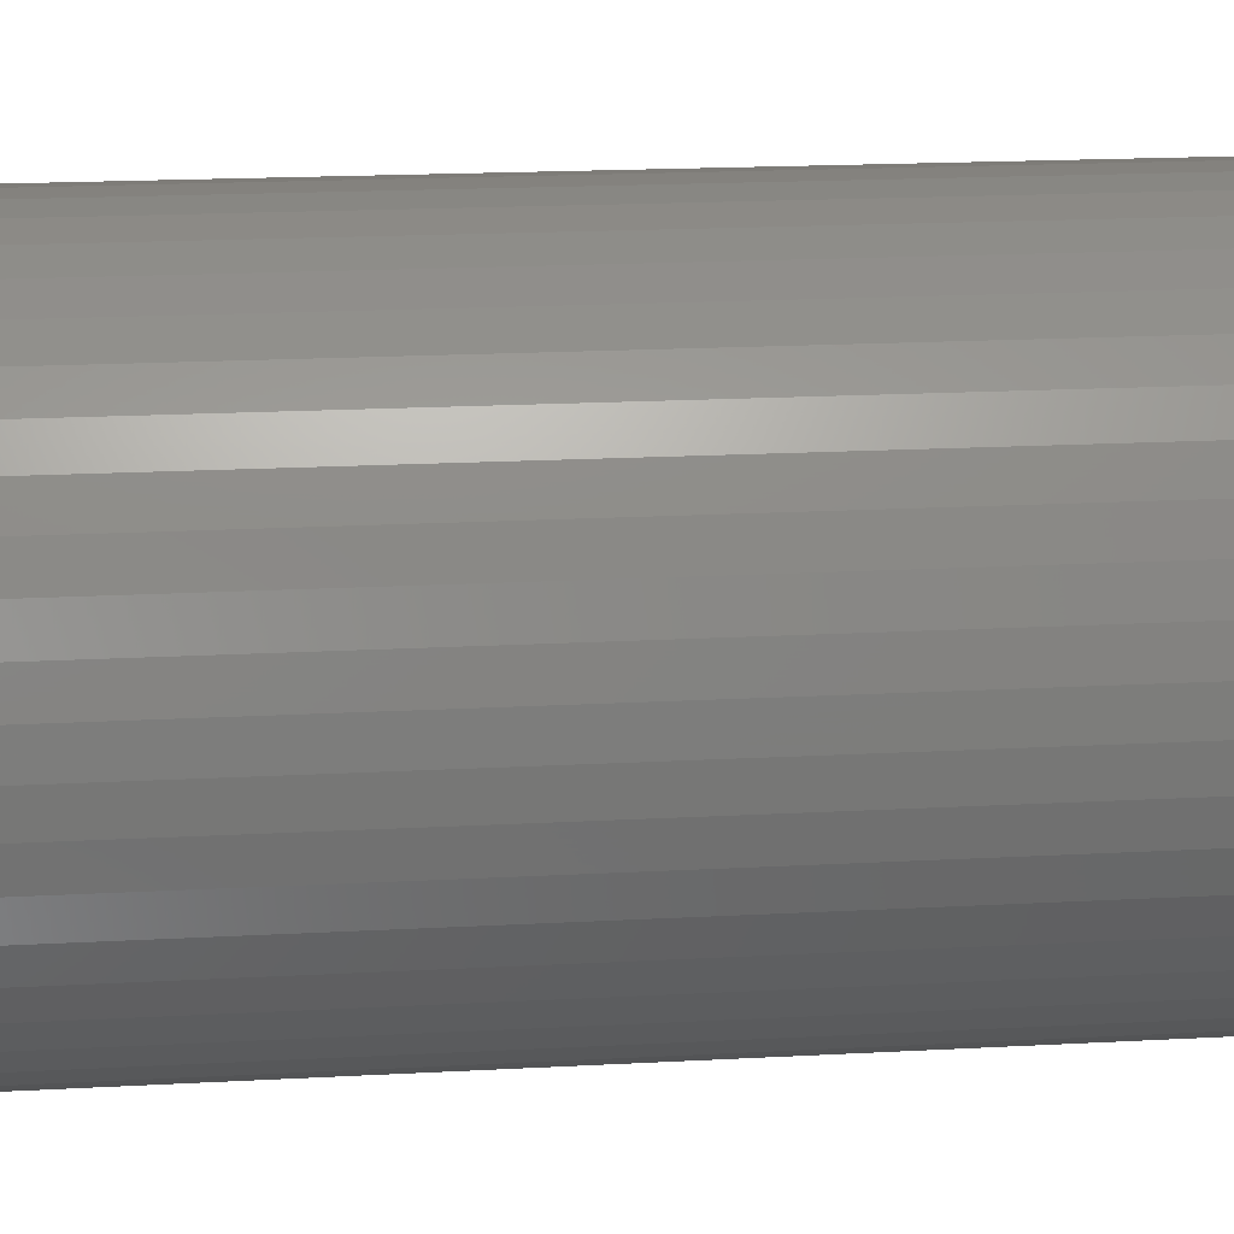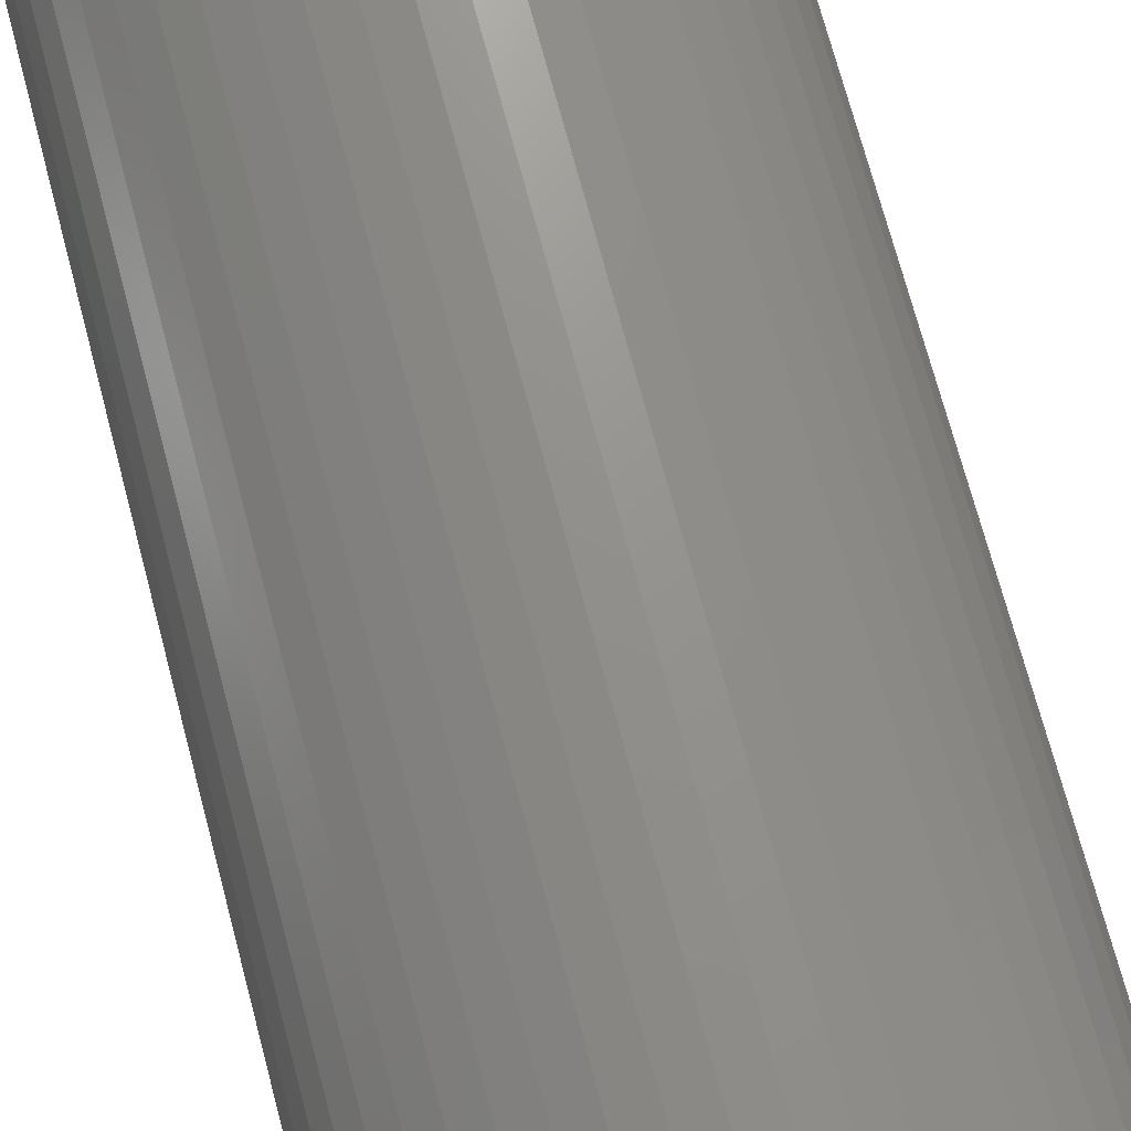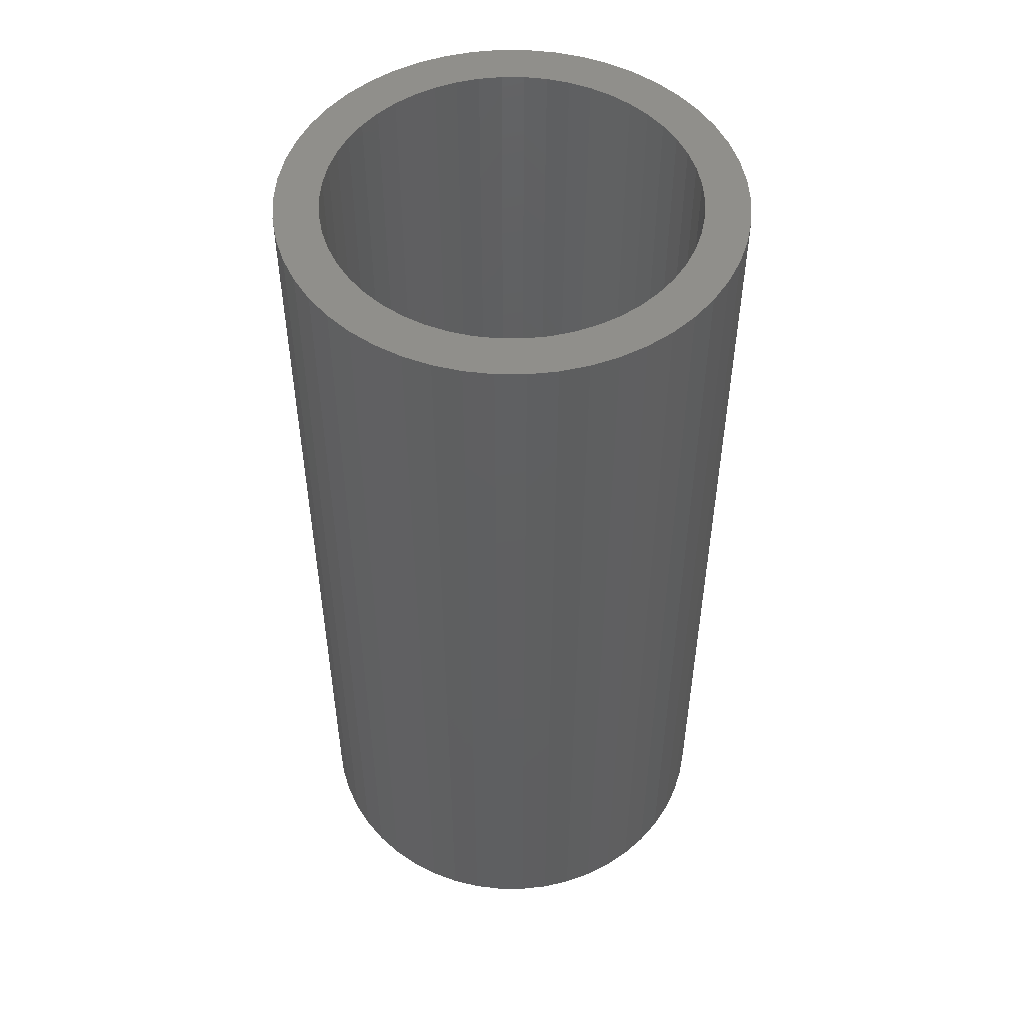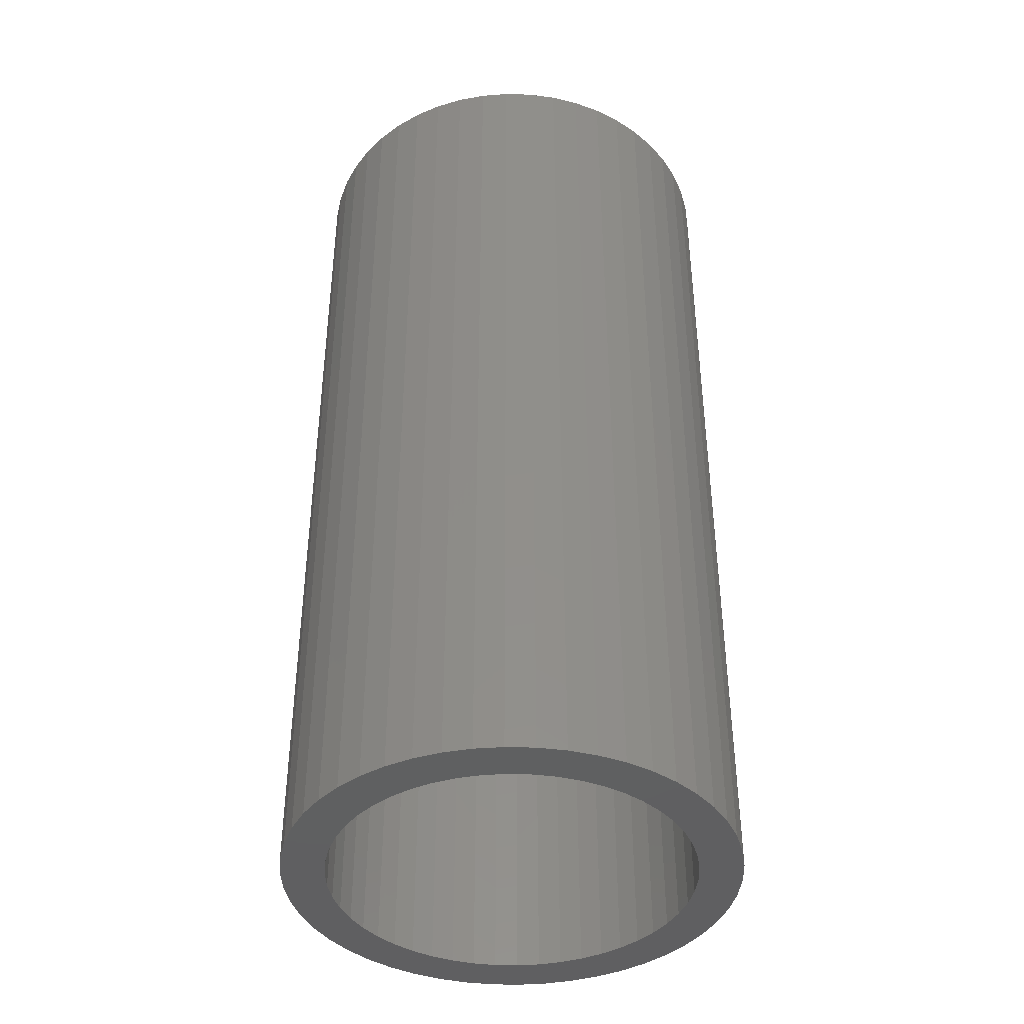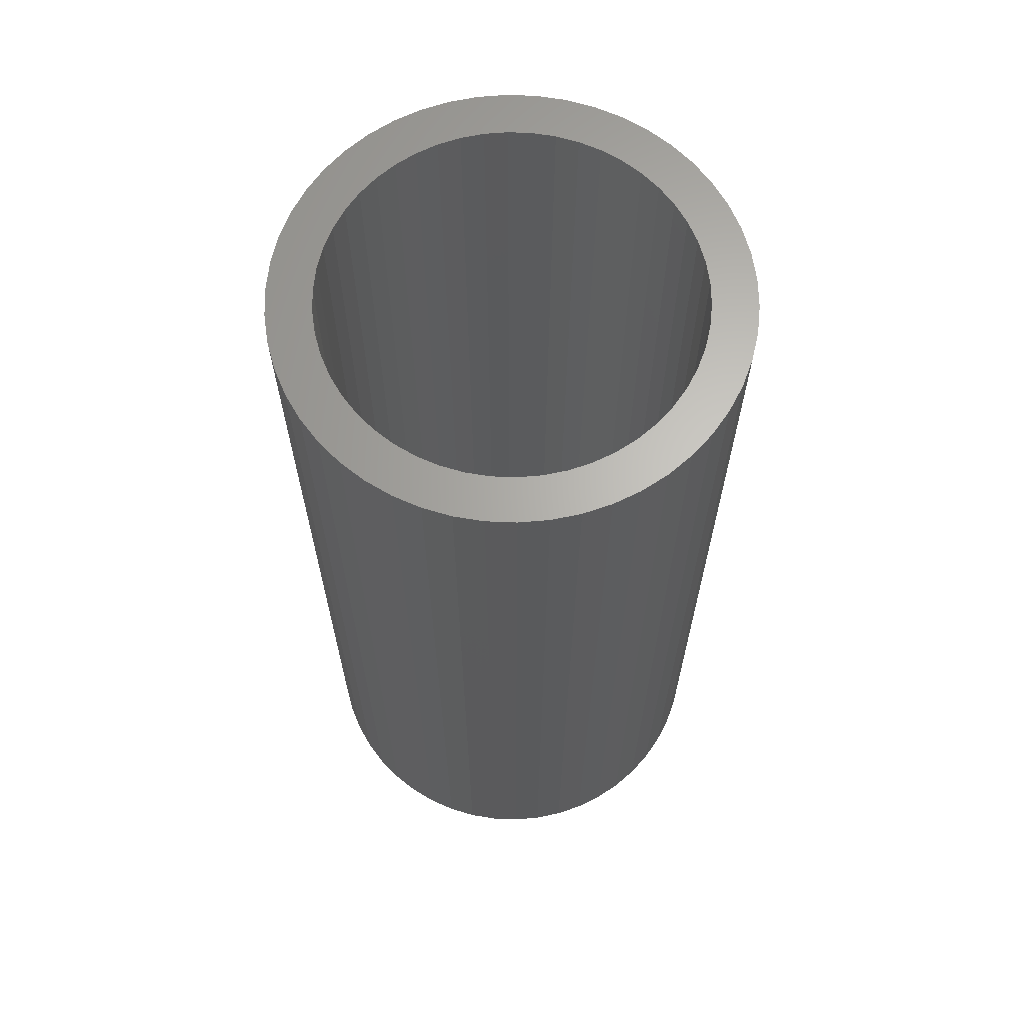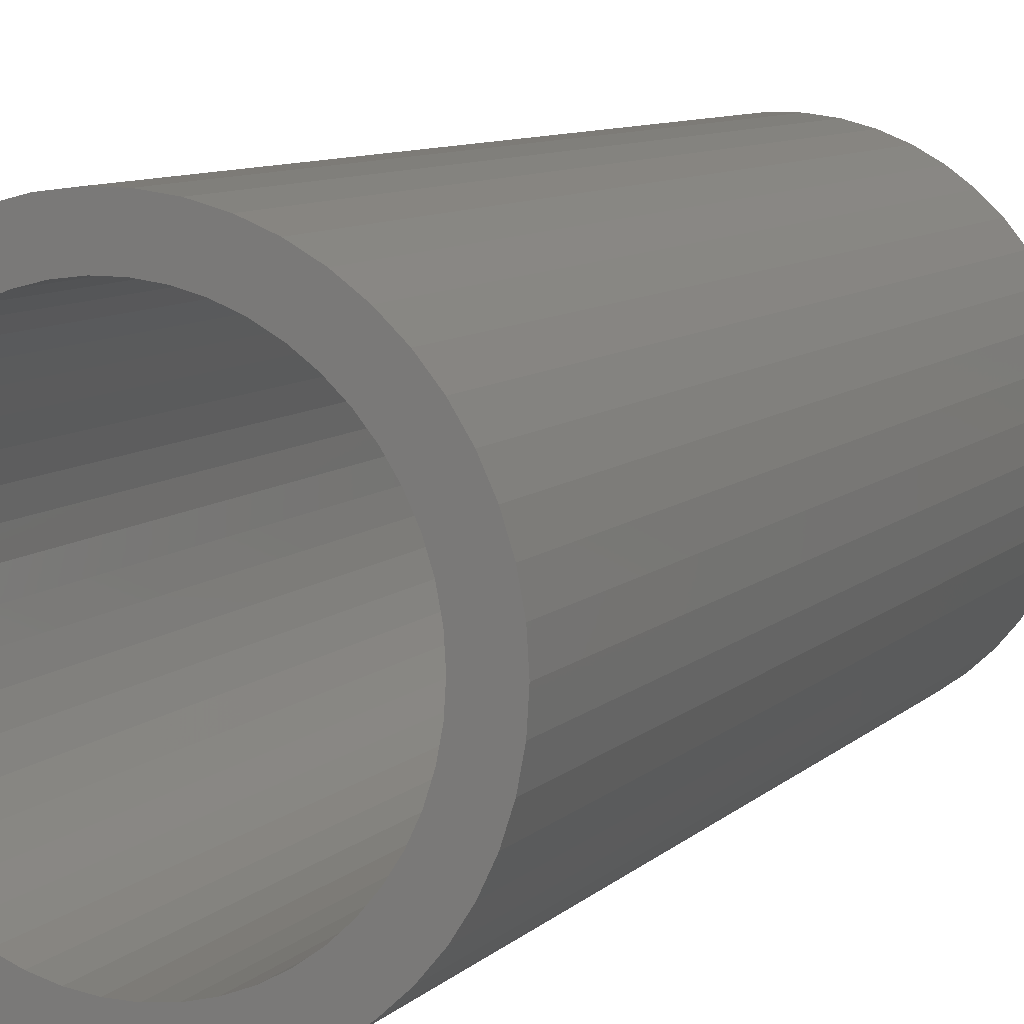
<metadata>
{"format":"stl","ext":"stl","renderer":"f3d","projection":"perspective","resolution":1024,"background":"white","views":[{"elev":17.1,"azim":83.5,"up":"+Y"},{"elev":72.7,"azim":165.1,"up":"+Y"},{"elev":51.0,"azim":144.3,"up":"+Z"},{"elev":-40.7,"azim":-9.1,"up":"+Z"},{"elev":65.3,"azim":-91.2,"up":"+Z"},{"elev":8.8,"azim":-155.2,"up":"+Y"}]}
</metadata>
<code>
# stl→obj: 200 verts, 400 faces
v 6.5 0 13.5
v 6.449 0.8147 -13.5
v 6.449 0.8147 13.5
v 6.5 0 -13.5
v -6.5 0 -13.5
v -6.449 0.8147 13.5
v -6.449 0.8147 -13.5
v -6.5 0 13.5
v 0.4081 6.487 -13.5
v -0.4081 6.487 13.5
v 0.4081 6.487 13.5
v -0.4081 6.487 -13.5
v -0.4081 -6.487 -13.5
v 0.4081 -6.487 13.5
v -0.4081 -6.487 13.5
v 0.4081 -6.487 -13.5
v 4.738 4.45 -13.5
v 4.143 5.008 13.5
v 4.738 4.45 13.5
v 4.143 5.008 -13.5
v -4.143 5.008 -13.5
v -4.738 4.45 13.5
v -4.143 5.008 13.5
v -4.738 4.45 -13.5
v -2.009 6.182 -13.5
v -2.768 5.881 13.5
v -2.009 6.182 13.5
v -2.768 5.881 -13.5
v 5.696 -3.131 13.5
v 6.044 -2.393 -13.5
v 6.044 -2.393 13.5
v 5.696 -3.131 -13.5
v 6.044 2.393 13.5
v 5.696 3.131 -13.5
v 5.696 3.131 13.5
v 6.044 2.393 -13.5
v 5.259 3.821 -13.5
v 5.259 3.821 13.5
v 2.768 5.881 -13.5
v 2.009 6.182 13.5
v 2.768 5.881 13.5
v 2.009 6.182 -13.5
v 1.218 6.385 13.5
v 1.218 6.385 -13.5
v 3.483 5.488 -13.5
v 3.483 5.488 13.5
v -6.044 2.393 -13.5
v -5.696 3.131 13.5
v -5.696 3.131 -13.5
v -6.044 2.393 13.5
v -5.259 3.821 -13.5
v -5.259 3.821 13.5
v -6.296 1.616 -13.5
v -6.296 1.616 13.5
v -1.218 6.385 13.5
v -1.218 6.385 -13.5
v 1.218 -6.385 13.5
v 1.218 -6.385 -13.5
v 2.009 -6.182 -13.5
v 2.768 -5.881 13.5
v 2.009 -6.182 13.5
v 2.768 -5.881 -13.5
v 6.296 1.616 13.5
v 6.296 1.616 -13.5
v 5.25 0 13.5
v 5.209 0.658 13.5
v 6.449 -0.8147 13.5
v 5.085 1.306 13.5
v 5.209 -0.658 13.5
v 4.881 1.933 13.5
v 6.296 -1.616 13.5
v 4.601 2.529 13.5
v 5.085 -1.306 13.5
v 4.247 3.086 13.5
v 3.827 3.594 13.5
v 3.346 4.045 13.5
v 2.813 4.433 13.5
v 2.235 4.75 13.5
v 1.622 4.993 13.5
v 0.9838 5.157 13.5
v 0.3296 5.24 13.5
v -0.3296 5.24 13.5
v -0.9838 5.157 13.5
v -1.622 4.993 13.5
v -2.235 4.75 13.5
v -2.813 4.433 13.5
v -3.483 5.488 13.5
v -3.346 4.045 13.5
v -3.827 3.594 13.5
v -4.247 3.086 13.5
v -4.601 2.529 13.5
v -4.881 1.933 13.5
v -5.085 1.306 13.5
v 4.881 -1.933 13.5
v 4.601 -2.529 13.5
v 5.259 -3.821 13.5
v 4.247 -3.086 13.5
v 4.738 -4.45 13.5
v 3.827 -3.594 13.5
v 4.143 -5.008 13.5
v 3.346 -4.045 13.5
v 3.483 -5.488 13.5
v 2.813 -4.433 13.5
v 2.235 -4.75 13.5
v 1.622 -4.993 13.5
v 0.9838 -5.157 13.5
v 0.3296 -5.24 13.5
v -0.3296 -5.24 13.5
v -0.9838 -5.157 13.5
v -1.218 -6.385 13.5
v -1.622 -4.993 13.5
v -2.009 -6.182 13.5
v -2.235 -4.75 13.5
v -2.768 -5.881 13.5
v -2.813 -4.433 13.5
v -3.483 -5.488 13.5
v -3.346 -4.045 13.5
v -4.143 -5.008 13.5
v -3.827 -3.594 13.5
v -4.738 -4.45 13.5
v -4.247 -3.086 13.5
v -5.259 -3.821 13.5
v -4.601 -2.529 13.5
v -5.696 -3.131 13.5
v -4.881 -1.933 13.5
v -6.044 -2.393 13.5
v -5.085 -1.306 13.5
v -6.296 -1.616 13.5
v -5.209 -0.658 13.5
v -6.449 -0.8147 13.5
v -5.25 0 13.5
v -5.209 0.658 13.5
v -3.483 5.488 -13.5
v 6.449 -0.8147 -13.5
v 3.483 -5.488 -13.5
v 4.143 -5.008 -13.5
v 4.738 -4.45 -13.5
v 5.259 -3.821 -13.5
v -5.696 -3.131 -13.5
v -6.044 -2.393 -13.5
v 5.25 0 -13.5
v 5.209 -0.658 -13.5
v 6.296 -1.616 -13.5
v 5.085 -1.306 -13.5
v 5.209 0.658 -13.5
v 4.881 -1.933 -13.5
v 4.601 -2.529 -13.5
v 5.085 1.306 -13.5
v 4.247 -3.086 -13.5
v 3.827 -3.594 -13.5
v 3.346 -4.045 -13.5
v 2.813 -4.433 -13.5
v 2.235 -4.75 -13.5
v 1.622 -4.993 -13.5
v 0.9838 -5.157 -13.5
v 0.3296 -5.24 -13.5
v -0.3296 -5.24 -13.5
v -0.9838 -5.157 -13.5
v -1.218 -6.385 -13.5
v -1.622 -4.993 -13.5
v -2.009 -6.182 -13.5
v -2.235 -4.75 -13.5
v -2.768 -5.881 -13.5
v -2.813 -4.433 -13.5
v -3.483 -5.488 -13.5
v -3.346 -4.045 -13.5
v -4.143 -5.008 -13.5
v -3.827 -3.594 -13.5
v -4.738 -4.45 -13.5
v -4.247 -3.086 -13.5
v -5.259 -3.821 -13.5
v -4.601 -2.529 -13.5
v -4.881 -1.933 -13.5
v -5.085 -1.306 -13.5
v 4.881 1.933 -13.5
v 4.601 2.529 -13.5
v 4.247 3.086 -13.5
v 3.827 3.594 -13.5
v 3.346 4.045 -13.5
v 2.813 4.433 -13.5
v 2.235 4.75 -13.5
v 1.622 4.993 -13.5
v 0.9838 5.157 -13.5
v 0.3296 5.24 -13.5
v -0.3296 5.24 -13.5
v -0.9838 5.157 -13.5
v -1.622 4.993 -13.5
v -2.235 4.75 -13.5
v -2.813 4.433 -13.5
v -3.346 4.045 -13.5
v -3.827 3.594 -13.5
v -4.247 3.086 -13.5
v -4.601 2.529 -13.5
v -4.881 1.933 -13.5
v -5.085 1.306 -13.5
v -5.209 0.658 -13.5
v -5.25 0 -13.5
v -6.296 -1.616 -13.5
v -5.209 -0.658 -13.5
v -6.449 -0.8147 -13.5
f 1 2 3
f 2 1 4
f 5 6 7
f 6 5 8
f 9 10 11
f 10 9 12
f 13 14 15
f 14 13 16
f 17 18 19
f 18 17 20
f 21 22 23
f 22 21 24
f 25 26 27
f 26 25 28
f 29 30 31
f 30 29 32
f 33 34 35
f 34 33 36
f 35 37 38
f 37 35 34
f 39 40 41
f 40 39 42
f 42 43 40
f 43 42 44
f 45 41 46
f 41 45 39
f 47 48 49
f 48 47 50
f 51 22 24
f 22 51 52
f 53 50 47
f 50 53 54
f 12 55 10
f 55 12 56
f 16 57 14
f 57 16 58
f 59 60 61
f 60 59 62
f 63 36 33
f 36 63 64
f 3 64 63
f 64 3 2
f 38 17 19
f 17 38 37
f 44 11 43
f 11 44 9
f 20 46 18
f 46 20 45
f 49 52 51
f 52 49 48
f 7 54 53
f 54 7 6
f 65 1 3
f 66 3 63
f 1 65 67
f 68 63 33
f 69 67 65
f 70 33 35
f 67 69 71
f 72 35 38
f 73 71 69
f 71 73 31
f 3 66 65
f 63 68 66
f 33 70 68
f 74 38 19
f 35 72 70
f 38 74 72
f 75 19 18
f 19 75 74
f 76 18 46
f 18 76 75
f 46 77 76
f 41 77 46
f 41 78 77
f 40 78 41
f 40 79 78
f 43 79 40
f 43 80 79
f 11 80 43
f 11 81 80
f 11 82 81
f 10 82 11
f 10 83 82
f 55 83 10
f 55 84 83
f 27 84 55
f 27 85 84
f 26 85 27
f 26 86 85
f 87 86 26
f 86 87 88
f 23 88 87
f 88 23 89
f 22 89 23
f 89 22 90
f 52 90 22
f 90 52 91
f 48 91 52
f 91 48 92
f 92 50 93
f 50 92 48
f 94 31 73
f 31 94 29
f 95 29 94
f 29 95 96
f 97 96 95
f 96 97 98
f 99 98 97
f 98 99 100
f 101 100 99
f 100 101 102
f 103 102 101
f 103 60 102
f 104 60 103
f 104 61 60
f 105 61 104
f 105 57 61
f 106 57 105
f 106 14 57
f 107 14 106
f 108 14 107
f 108 15 14
f 109 15 108
f 109 110 15
f 111 110 109
f 111 112 110
f 113 112 111
f 113 114 112
f 115 114 113
f 116 115 117
f 115 116 114
f 118 117 119
f 117 118 116
f 120 119 121
f 122 121 123
f 119 120 118
f 124 123 125
f 126 125 127
f 128 127 129
f 121 122 120
f 130 129 131
f 54 93 50
f 93 54 132
f 123 124 122
f 6 132 54
f 125 126 124
f 132 6 131
f 127 128 126
f 8 131 6
f 129 130 128
f 131 8 130
f 28 87 26
f 87 28 133
f 133 23 87
f 23 133 21
f 56 27 55
f 27 56 25
f 67 4 1
f 4 67 134
f 62 102 60
f 102 62 135
f 136 98 100
f 98 136 137
f 96 32 29
f 32 96 138
f 139 126 140
f 126 139 124
f 141 4 134
f 142 134 143
f 4 141 2
f 144 143 30
f 145 2 141
f 146 30 32
f 2 145 64
f 147 32 138
f 148 64 145
f 64 148 36
f 134 142 141
f 143 144 142
f 30 146 144
f 149 138 137
f 32 147 146
f 138 149 147
f 150 137 136
f 137 150 149
f 151 136 135
f 136 151 150
f 135 152 151
f 62 152 135
f 62 153 152
f 59 153 62
f 59 154 153
f 58 154 59
f 58 155 154
f 16 155 58
f 16 156 155
f 16 157 156
f 13 157 16
f 13 158 157
f 159 158 13
f 159 160 158
f 161 160 159
f 161 162 160
f 163 162 161
f 163 164 162
f 165 164 163
f 164 165 166
f 167 166 165
f 166 167 168
f 169 168 167
f 168 169 170
f 171 170 169
f 170 171 172
f 139 172 171
f 172 139 173
f 173 140 174
f 140 173 139
f 175 36 148
f 36 175 34
f 176 34 175
f 34 176 37
f 177 37 176
f 37 177 17
f 178 17 177
f 17 178 20
f 179 20 178
f 20 179 45
f 180 45 179
f 180 39 45
f 181 39 180
f 181 42 39
f 182 42 181
f 182 44 42
f 183 44 182
f 183 9 44
f 184 9 183
f 185 9 184
f 185 12 9
f 186 12 185
f 186 56 12
f 187 56 186
f 187 25 56
f 188 25 187
f 188 28 25
f 189 28 188
f 133 189 190
f 189 133 28
f 21 190 191
f 190 21 133
f 24 191 192
f 51 192 193
f 191 24 21
f 49 193 194
f 47 194 195
f 53 195 196
f 192 51 24
f 7 196 197
f 198 174 140
f 174 198 199
f 193 49 51
f 200 199 198
f 194 47 49
f 199 200 197
f 195 53 47
f 5 197 200
f 196 7 53
f 197 5 7
f 31 143 71
f 143 31 30
f 98 138 96
f 138 98 137
f 140 128 198
f 128 140 126
f 58 61 57
f 61 58 59
f 71 134 67
f 134 71 143
f 135 100 102
f 100 135 136
f 159 15 110
f 15 159 13
f 163 112 114
f 112 163 161
f 161 110 112
f 110 161 159
f 169 122 171
f 122 169 120
f 169 118 120
f 118 169 167
f 198 130 200
f 130 198 128
f 200 8 5
f 8 200 130
f 171 124 139
f 124 171 122
f 165 114 116
f 114 165 163
f 167 116 118
f 116 167 165
f 176 74 177
f 74 176 72
f 182 78 79
f 78 182 181
f 188 84 85
f 84 188 187
f 92 193 91
f 193 92 194
f 144 69 142
f 69 144 73
f 179 75 76
f 75 179 178
f 185 81 82
f 81 185 184
f 181 77 78
f 77 181 180
f 131 196 132
f 196 131 197
f 90 191 89
f 191 90 192
f 189 85 86
f 85 189 188
f 187 83 84
f 83 187 186
f 141 66 145
f 66 141 65
f 166 119 117
f 119 166 168
f 123 173 125
f 173 123 172
f 152 104 103
f 104 152 153
f 177 75 178
f 75 177 74
f 183 79 80
f 79 183 182
f 184 80 81
f 80 184 183
f 180 76 77
f 76 180 179
f 93 194 92
f 194 93 195
f 132 195 93
f 195 132 196
f 91 192 90
f 192 91 193
f 186 82 83
f 82 186 185
f 190 86 88
f 86 190 189
f 191 88 89
f 88 191 190
f 142 65 141
f 65 142 69
f 150 97 149
f 97 150 99
f 156 108 107
f 108 156 157
f 121 172 123
f 172 121 170
f 155 107 106
f 107 155 156
f 175 72 176
f 72 175 70
f 148 70 175
f 70 148 68
f 145 68 148
f 68 145 66
f 147 94 146
f 94 147 95
f 146 73 144
f 73 146 94
f 160 113 111
f 113 160 162
f 125 174 127
f 174 125 173
f 127 199 129
f 199 127 174
f 129 197 131
f 197 129 199
f 119 170 121
f 170 119 168
f 153 105 104
f 105 153 154
f 154 106 105
f 106 154 155
f 151 103 101
f 103 151 152
f 149 95 147
f 95 149 97
f 162 115 113
f 115 162 164
f 150 101 99
f 101 150 151
f 164 117 115
f 117 164 166
f 158 111 109
f 111 158 160
f 157 109 108
f 109 157 158

</code>
